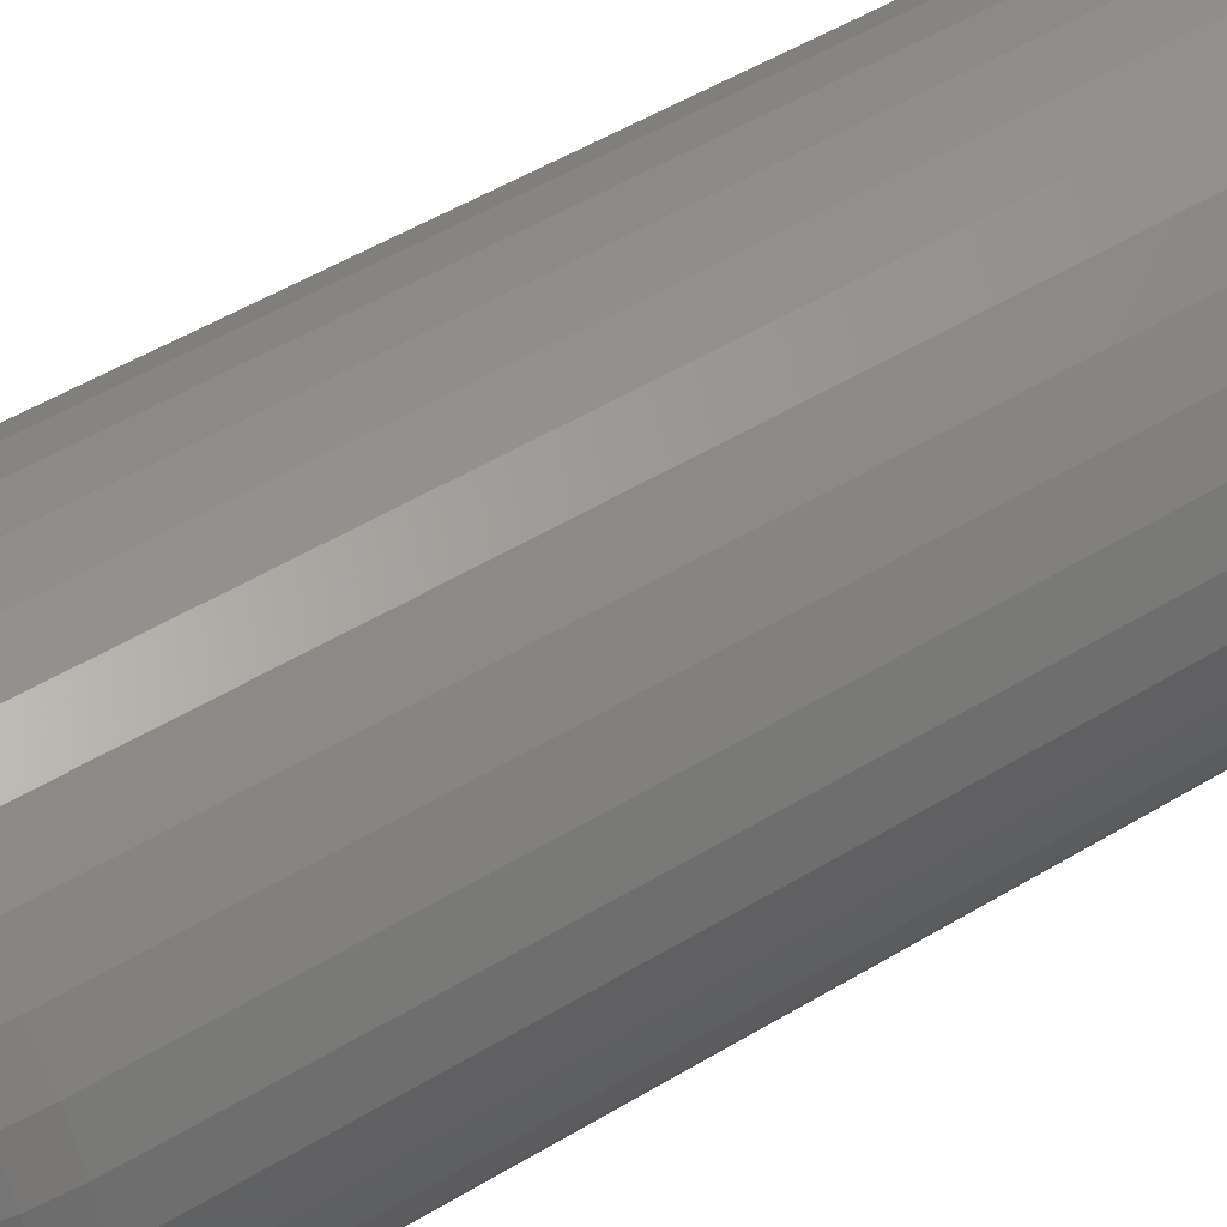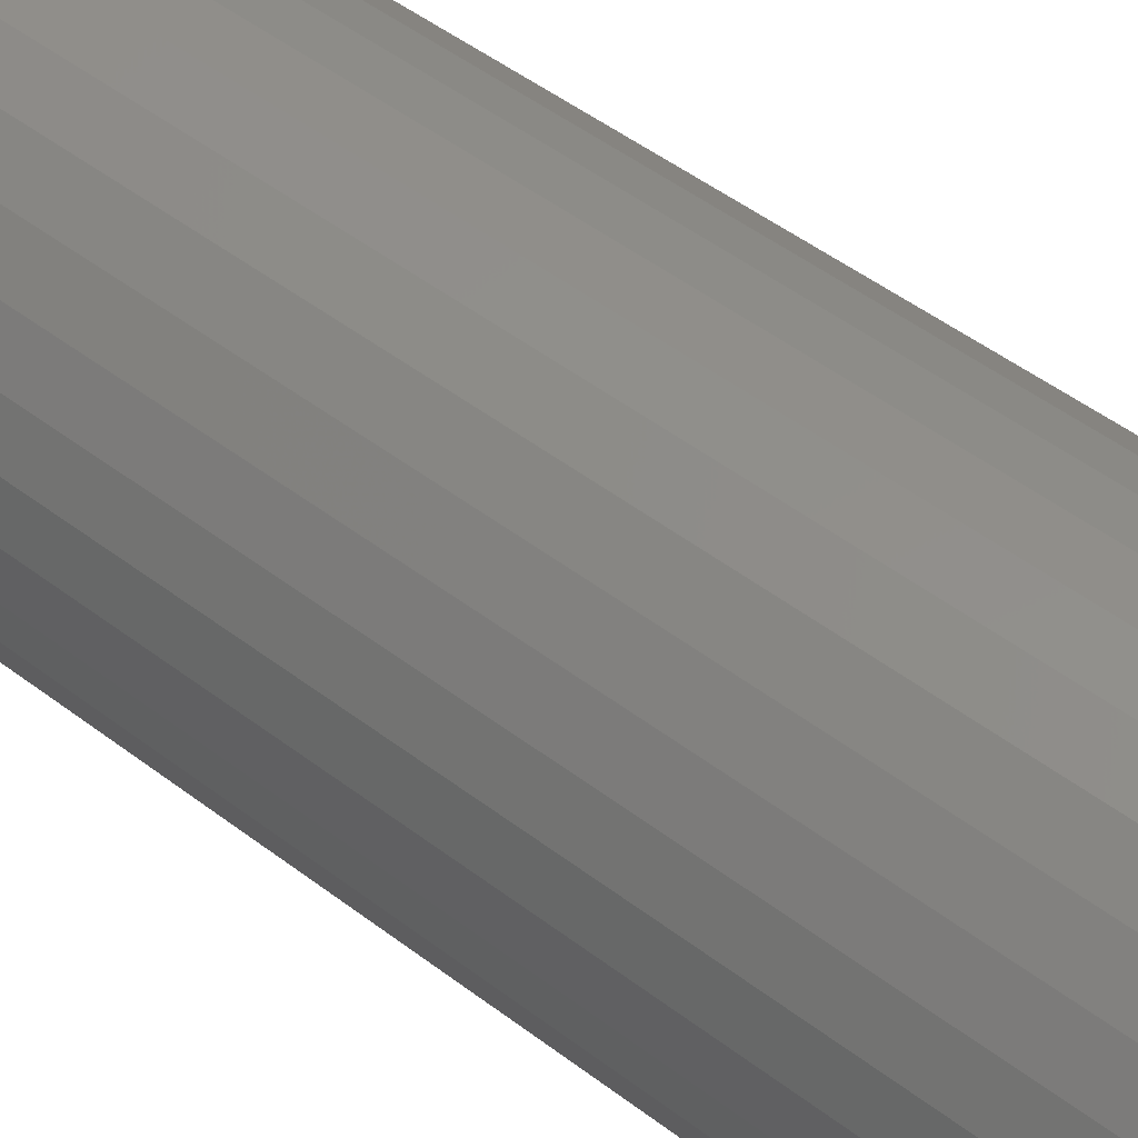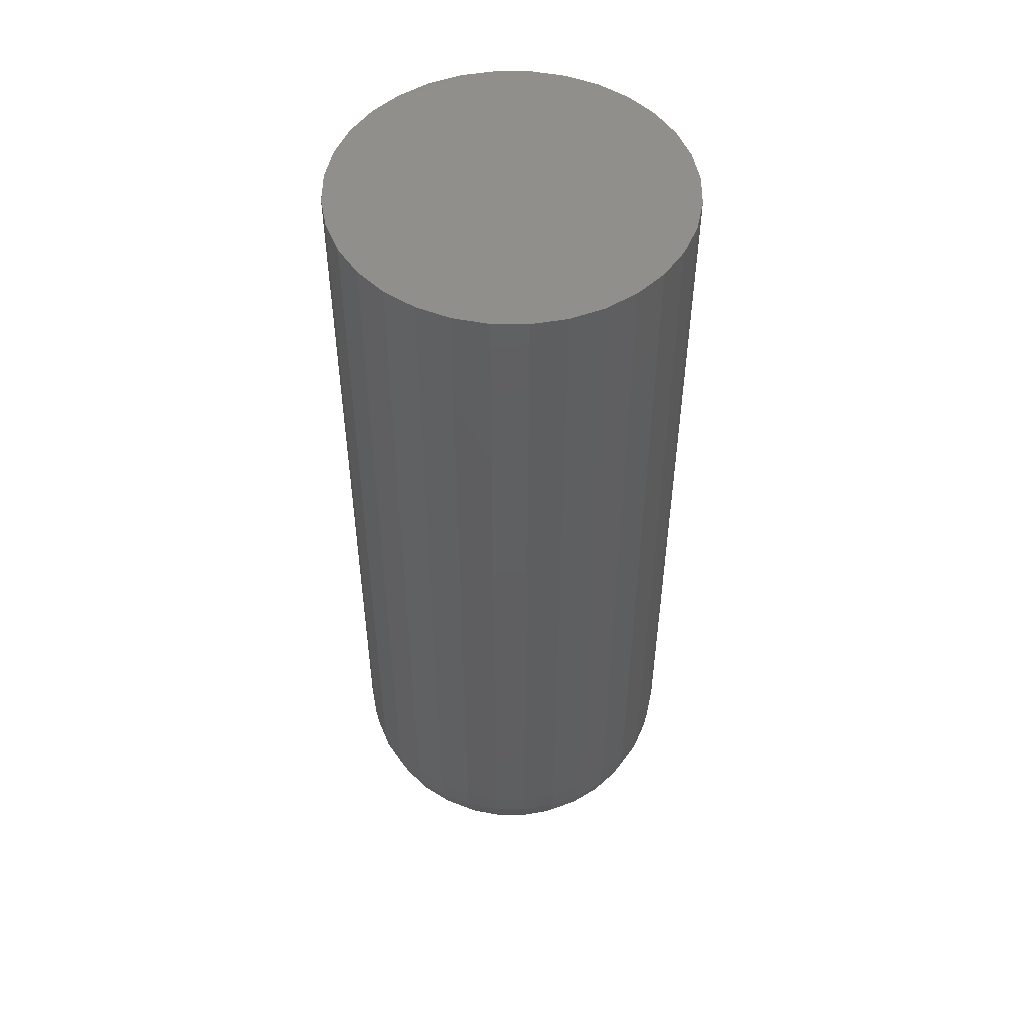
<metadata>
{"format":"stl","ext":"stl","renderer":"f3d","projection":"perspective","resolution":1024,"background":"white","views":[{"elev":49.8,"azim":56.1,"up":"+Z"},{"elev":48.6,"azim":130.5,"up":"+Z"},{"elev":50.8,"azim":40.0,"up":"+Y"}]}
</metadata>
<code>
# stl→obj: 320 verts, 636 faces
v -0.4781 -0.2656 0.2496
v -0.4943 -0.2656 0.248
v -0.4768 -0.2656 0.248
v -0.4953 -0.2656 0.2462
v -0.4758 -0.2656 0.2462
v -0.4758 -0.2656 0.2382
v -0.4943 -0.2656 0.2363
v -0.4768 -0.2656 0.2363
v -0.493 -0.2656 0.2347
v -0.4781 -0.2656 0.2347
v -0.4914 -0.2656 0.2334
v -0.4896 -0.2656 0.2325
v -0.493 -0.2656 0.2496
v -0.4797 -0.2656 0.2509
v -0.4815 -0.2656 0.2519
v -0.4835 -0.2656 0.2525
v -0.4855 -0.2656 0.2527
v -0.4876 -0.2656 0.2525
v -0.4896 -0.2656 0.2519
v -0.4914 -0.2656 0.2509
v -0.4797 -0.2656 0.2334
v -0.4876 -0.2656 0.2319
v -0.4855 -0.2656 0.2317
v -0.4835 -0.2656 0.2319
v -0.4815 -0.2656 0.2325
v -0.4752 -0.2656 0.2442
v -0.4959 -0.2656 0.2442
v -0.475 -0.2656 0.2422
v -0.4961 -0.2656 0.2422
v -0.4752 -0.2656 0.2401
v -0.4959 -0.2656 0.2401
v -0.4953 -0.2656 0.2382
v -0.4359 3.326e-17 0.2422
v -0.4359 -0.2266 0.2422
v -0.4369 3.262e-17 0.2325
v -0.4369 -0.2266 0.2325
v -0.4397 3.179e-17 0.2232
v -0.4397 -0.2266 0.2232
v -0.4443 3.08e-17 0.2146
v -0.4443 -0.2266 0.2146
v -0.4505 2.97e-17 0.2071
v -0.4505 -0.2266 0.2071
v -0.458 2.853e-17 0.201
v -0.458 -0.2266 0.201
v -0.4665 2.732e-17 0.1964
v -0.4665 -0.2266 0.1964
v -0.4759 2.613e-17 0.1936
v -0.4759 -0.2266 0.1936
v -0.4855 2.5e-17 0.1926
v -0.4855 -0.2266 0.1926
v -0.4952 2.398e-17 0.1936
v -0.4952 -0.2266 0.1936
v -0.5045 2.311e-17 0.1964
v -0.5045 -0.2266 0.1964
v -0.5131 2.241e-17 0.201
v -0.5131 -0.2266 0.201
v -0.5206 2.192e-17 0.2071
v -0.5206 -0.2266 0.2071
v -0.5268 2.165e-17 0.2146
v -0.5268 -0.2266 0.2146
v -0.5313 2.162e-17 0.2232
v -0.5313 -0.2266 0.2232
v -0.5342 2.182e-17 0.2325
v -0.5342 -0.2266 0.2325
v -0.5351 2.225e-17 0.2422
v -0.5351 -0.2266 0.2422
v -0.5342 2.289e-17 0.2519
v -0.5342 -0.2266 0.2519
v -0.5313 2.372e-17 0.2612
v -0.5313 -0.2266 0.2612
v -0.5268 2.471e-17 0.2697
v -0.5268 -0.2266 0.2697
v -0.5206 2.581e-17 0.2773
v -0.5206 -0.2266 0.2773
v -0.5131 2.699e-17 0.2834
v -0.5131 -0.2266 0.2834
v -0.5045 2.819e-17 0.288
v -0.5045 -0.2266 0.288
v -0.4952 2.938e-17 0.2908
v -0.4952 -0.2266 0.2908
v -0.4855 3.051e-17 0.2918
v -0.4855 -0.2266 0.2918
v -0.4759 3.153e-17 0.2908
v -0.4759 -0.2266 0.2908
v -0.4665 3.241e-17 0.288
v -0.4665 -0.2266 0.288
v -0.458 3.31e-17 0.2834
v -0.458 -0.2266 0.2834
v -0.4505 3.36e-17 0.2773
v -0.4505 -0.2266 0.2773
v -0.4443 3.386e-17 0.2697
v -0.4443 -0.2266 0.2697
v -0.4397 3.39e-17 0.2612
v -0.4397 -0.2266 0.2612
v -0.4369 3.369e-17 0.2519
v -0.4369 -0.2266 0.2519
v -0.4674 -0.2649 0.2422
v -0.4677 -0.2649 0.2386
v -0.4601 -0.2627 0.2422
v -0.4605 -0.2627 0.2372
v -0.4533 -0.259 0.2422
v -0.4539 -0.259 0.2359
v -0.4474 -0.2542 0.2422
v -0.4481 -0.2542 0.2347
v -0.4425 -0.2483 0.2422
v -0.4433 -0.2483 0.2338
v -0.4389 -0.2415 0.2422
v -0.4398 -0.2415 0.2331
v -0.4367 -0.2342 0.2422
v -0.4376 -0.2342 0.2327
v -0.5033 -0.2649 0.2386
v -0.5037 -0.2649 0.2422
v -0.5105 -0.2627 0.2372
v -0.511 -0.2627 0.2422
v -0.5171 -0.259 0.2359
v -0.5178 -0.259 0.2422
v -0.5229 -0.2542 0.2347
v -0.5237 -0.2542 0.2422
v -0.5277 -0.2483 0.2338
v -0.5285 -0.2483 0.2422
v -0.5312 -0.2415 0.2331
v -0.5321 -0.2415 0.2422
v -0.5334 -0.2342 0.2327
v -0.5344 -0.2342 0.2422
v -0.5023 -0.2649 0.2352
v -0.5091 -0.2627 0.2324
v -0.5153 -0.259 0.2299
v -0.5208 -0.2542 0.2276
v -0.5253 -0.2483 0.2257
v -0.5286 -0.2415 0.2243
v -0.5306 -0.2342 0.2235
v -0.5006 -0.2649 0.2321
v -0.5067 -0.2627 0.228
v -0.5123 -0.259 0.2243
v -0.5172 -0.2542 0.221
v -0.5213 -0.2483 0.2183
v -0.5243 -0.2415 0.2163
v -0.5261 -0.2342 0.2151
v -0.4984 -0.2649 0.2294
v -0.5035 -0.2627 0.2242
v -0.5083 -0.259 0.2194
v -0.5125 -0.2542 0.2152
v -0.5159 -0.2483 0.2118
v -0.5185 -0.2415 0.2092
v -0.5201 -0.2342 0.2077
v -0.4956 -0.2649 0.2271
v -0.4997 -0.2627 0.221
v -0.5034 -0.259 0.2154
v -0.5067 -0.2542 0.2105
v -0.5094 -0.2483 0.2064
v -0.5114 -0.2415 0.2034
v -0.5127 -0.2342 0.2016
v -0.4925 -0.2649 0.2254
v -0.4953 -0.2627 0.2187
v -0.4979 -0.259 0.2124
v -0.5001 -0.2542 0.2069
v -0.502 -0.2483 0.2025
v -0.5034 -0.2415 0.1991
v -0.5042 -0.2342 0.1971
v -0.4891 -0.2649 0.2244
v -0.4905 -0.2627 0.2172
v -0.4918 -0.259 0.2106
v -0.493 -0.2542 0.2048
v -0.4939 -0.2483 0.2
v -0.4946 -0.2415 0.1965
v -0.4951 -0.2342 0.1943
v -0.4855 -0.2649 0.224
v -0.4855 -0.2627 0.2167
v -0.4855 -0.259 0.21
v -0.4855 -0.2542 0.204
v -0.4855 -0.2483 0.1992
v -0.4855 -0.2415 0.1956
v -0.4855 -0.2342 0.1933
v -0.482 -0.2649 0.2244
v -0.4806 -0.2627 0.2172
v -0.4792 -0.259 0.2106
v -0.4781 -0.2542 0.2048
v -0.4771 -0.2483 0.2
v -0.4764 -0.2415 0.1965
v -0.476 -0.2342 0.1943
v -0.4786 -0.2649 0.2254
v -0.4758 -0.2627 0.2187
v -0.4732 -0.259 0.2124
v -0.4709 -0.2542 0.2069
v -0.4691 -0.2483 0.2025
v -0.4677 -0.2415 0.1991
v -0.4668 -0.2342 0.1971
v -0.4754 -0.2649 0.2271
v -0.4714 -0.2627 0.221
v -0.4676 -0.259 0.2154
v -0.4643 -0.2542 0.2105
v -0.4616 -0.2483 0.2064
v -0.4596 -0.2415 0.2034
v -0.4584 -0.2342 0.2016
v -0.4727 -0.2649 0.2294
v -0.4675 -0.2627 0.2242
v -0.4627 -0.259 0.2194
v -0.4586 -0.2542 0.2152
v -0.4551 -0.2483 0.2118
v -0.4526 -0.2415 0.2092
v -0.451 -0.2342 0.2077
v -0.4704 -0.2649 0.2321
v -0.4643 -0.2627 0.228
v -0.4587 -0.259 0.2243
v -0.4538 -0.2542 0.221
v -0.4498 -0.2483 0.2183
v -0.4468 -0.2415 0.2163
v -0.4449 -0.2342 0.2151
v -0.4688 -0.2649 0.2352
v -0.462 -0.2627 0.2324
v -0.4558 -0.259 0.2299
v -0.4503 -0.2542 0.2276
v -0.4458 -0.2483 0.2257
v -0.4425 -0.2415 0.2243
v -0.4404 -0.2342 0.2235
v -0.5033 -0.2649 0.2457
v -0.5105 -0.2627 0.2472
v -0.5171 -0.259 0.2485
v -0.5229 -0.2542 0.2496
v -0.5277 -0.2483 0.2506
v -0.5312 -0.2415 0.2513
v -0.5334 -0.2342 0.2517
v -0.4677 -0.2649 0.2457
v -0.4605 -0.2627 0.2472
v -0.4539 -0.259 0.2485
v -0.4481 -0.2542 0.2496
v -0.4433 -0.2483 0.2506
v -0.4398 -0.2415 0.2513
v -0.4376 -0.2342 0.2517
v -0.4688 -0.2649 0.2491
v -0.462 -0.2627 0.2519
v -0.4558 -0.259 0.2545
v -0.4503 -0.2542 0.2568
v -0.4458 -0.2483 0.2586
v -0.4425 -0.2415 0.26
v -0.4404 -0.2342 0.2609
v -0.4704 -0.2649 0.2523
v -0.4643 -0.2627 0.2563
v -0.4587 -0.259 0.2601
v -0.4538 -0.2542 0.2634
v -0.4498 -0.2483 0.2661
v -0.4468 -0.2415 0.2681
v -0.4449 -0.2342 0.2693
v -0.4727 -0.2649 0.255
v -0.4675 -0.2627 0.2602
v -0.4627 -0.259 0.265
v -0.4586 -0.2542 0.2692
v -0.4551 -0.2483 0.2726
v -0.4526 -0.2415 0.2751
v -0.451 -0.2342 0.2767
v -0.4754 -0.2649 0.2573
v -0.4714 -0.2627 0.2634
v -0.4676 -0.259 0.269
v -0.4643 -0.2542 0.2739
v -0.4616 -0.2483 0.2779
v -0.4596 -0.2415 0.2809
v -0.4584 -0.2342 0.2828
v -0.4786 -0.2649 0.259
v -0.4758 -0.2627 0.2657
v -0.4732 -0.259 0.272
v -0.4709 -0.2542 0.2774
v -0.4691 -0.2483 0.2819
v -0.4677 -0.2415 0.2853
v -0.4668 -0.2342 0.2873
v -0.482 -0.2649 0.26
v -0.4806 -0.2627 0.2672
v -0.4792 -0.259 0.2738
v -0.4781 -0.2542 0.2796
v -0.4771 -0.2483 0.2844
v -0.4764 -0.2415 0.2879
v -0.476 -0.2342 0.2901
v -0.4855 -0.2649 0.2603
v -0.4855 -0.2627 0.2677
v -0.4855 -0.259 0.2744
v -0.4855 -0.2542 0.2803
v -0.4855 -0.2483 0.2852
v -0.4855 -0.2415 0.2888
v -0.4855 -0.2342 0.291
v -0.4891 -0.2649 0.26
v -0.4905 -0.2627 0.2672
v -0.4918 -0.259 0.2738
v -0.493 -0.2542 0.2796
v -0.4939 -0.2483 0.2844
v -0.4946 -0.2415 0.2879
v -0.4951 -0.2342 0.2901
v -0.4925 -0.2649 0.259
v -0.4953 -0.2627 0.2657
v -0.4979 -0.259 0.272
v -0.5001 -0.2542 0.2774
v -0.502 -0.2483 0.2819
v -0.5034 -0.2415 0.2853
v -0.5042 -0.2342 0.2873
v -0.4956 -0.2649 0.2573
v -0.4997 -0.2627 0.2634
v -0.5034 -0.259 0.269
v -0.5067 -0.2542 0.2739
v -0.5094 -0.2483 0.2779
v -0.5114 -0.2415 0.2809
v -0.5127 -0.2342 0.2828
v -0.4984 -0.2649 0.255
v -0.5035 -0.2627 0.2602
v -0.5083 -0.259 0.265
v -0.5125 -0.2542 0.2692
v -0.5159 -0.2483 0.2726
v -0.5185 -0.2415 0.2751
v -0.5201 -0.2342 0.2767
v -0.5006 -0.2649 0.2523
v -0.5067 -0.2627 0.2563
v -0.5123 -0.259 0.2601
v -0.5172 -0.2542 0.2634
v -0.5213 -0.2483 0.2661
v -0.5243 -0.2415 0.2681
v -0.5261 -0.2342 0.2693
v -0.5023 -0.2649 0.2491
v -0.5091 -0.2627 0.2519
v -0.5153 -0.259 0.2545
v -0.5208 -0.2542 0.2568
v -0.5253 -0.2483 0.2586
v -0.5286 -0.2415 0.26
v -0.5306 -0.2342 0.2609
f 1 2 3
f 2 4 3
f 3 4 5
f 6 7 8
f 7 9 8
f 8 9 10
f 9 11 10
f 10 11 12
f 13 2 1
f 13 1 14
f 13 14 15
f 13 15 16
f 13 16 17
f 13 17 18
f 13 18 19
f 13 19 20
f 21 10 12
f 21 12 22
f 21 22 23
f 21 23 24
f 21 24 25
f 5 4 26
f 26 4 27
f 26 27 28
f 28 27 29
f 28 29 30
f 30 29 31
f 30 31 6
f 6 31 32
f 6 32 7
f 33 34 35
f 35 34 36
f 35 36 37
f 37 36 38
f 37 38 39
f 39 38 40
f 39 40 41
f 41 40 42
f 41 42 43
f 43 42 44
f 43 44 45
f 45 44 46
f 45 46 47
f 47 46 48
f 47 48 49
f 49 48 50
f 49 50 51
f 51 50 52
f 51 52 53
f 53 52 54
f 53 54 55
f 55 54 56
f 55 56 57
f 57 56 58
f 57 58 59
f 59 58 60
f 59 60 61
f 61 60 62
f 61 62 63
f 63 62 64
f 63 64 65
f 65 64 66
f 65 66 67
f 67 66 68
f 67 68 69
f 69 68 70
f 69 70 71
f 71 70 72
f 71 72 73
f 73 72 74
f 73 74 75
f 75 74 76
f 75 76 77
f 77 76 78
f 77 78 79
f 79 78 80
f 79 80 81
f 81 80 82
f 81 82 83
f 83 82 84
f 83 84 85
f 85 84 86
f 85 86 87
f 87 86 88
f 87 88 89
f 89 88 90
f 89 90 91
f 91 90 92
f 91 92 93
f 93 92 94
f 93 94 95
f 95 94 96
f 95 96 33
f 33 96 34
f 28 30 97
f 97 30 98
f 97 98 99
f 99 98 100
f 99 100 101
f 101 100 102
f 101 102 103
f 103 102 104
f 103 104 105
f 105 104 106
f 105 106 107
f 107 106 108
f 107 108 109
f 109 108 110
f 109 110 34
f 34 110 36
f 31 29 111
f 111 29 112
f 111 112 113
f 113 112 114
f 113 114 115
f 115 114 116
f 115 116 117
f 117 116 118
f 117 118 119
f 119 118 120
f 119 120 121
f 121 120 122
f 121 122 123
f 123 122 124
f 123 124 64
f 64 124 66
f 32 31 125
f 125 31 111
f 125 111 126
f 126 111 113
f 126 113 127
f 127 113 115
f 127 115 128
f 128 115 117
f 128 117 129
f 129 117 119
f 129 119 130
f 130 119 121
f 130 121 131
f 131 121 123
f 131 123 62
f 62 123 64
f 7 32 132
f 132 32 125
f 132 125 133
f 133 125 126
f 133 126 134
f 134 126 127
f 134 127 135
f 135 127 128
f 135 128 136
f 136 128 129
f 136 129 137
f 137 129 130
f 137 130 138
f 138 130 131
f 138 131 60
f 60 131 62
f 9 7 139
f 139 7 132
f 139 132 140
f 140 132 133
f 140 133 141
f 141 133 134
f 141 134 142
f 142 134 135
f 142 135 143
f 143 135 136
f 143 136 144
f 144 136 137
f 144 137 145
f 145 137 138
f 145 138 58
f 58 138 60
f 11 9 146
f 146 9 139
f 146 139 147
f 147 139 140
f 147 140 148
f 148 140 141
f 148 141 149
f 149 141 142
f 149 142 150
f 150 142 143
f 150 143 151
f 151 143 144
f 151 144 152
f 152 144 145
f 152 145 56
f 56 145 58
f 12 11 153
f 153 11 146
f 153 146 154
f 154 146 147
f 154 147 155
f 155 147 148
f 155 148 156
f 156 148 149
f 156 149 157
f 157 149 150
f 157 150 158
f 158 150 151
f 158 151 159
f 159 151 152
f 159 152 54
f 54 152 56
f 22 12 160
f 160 12 153
f 160 153 161
f 161 153 154
f 161 154 162
f 162 154 155
f 162 155 163
f 163 155 156
f 163 156 164
f 164 156 157
f 164 157 165
f 165 157 158
f 165 158 166
f 166 158 159
f 166 159 52
f 52 159 54
f 23 22 167
f 167 22 160
f 167 160 168
f 168 160 161
f 168 161 169
f 169 161 162
f 169 162 170
f 170 162 163
f 170 163 171
f 171 163 164
f 171 164 172
f 172 164 165
f 172 165 173
f 173 165 166
f 173 166 50
f 50 166 52
f 24 23 174
f 174 23 167
f 174 167 175
f 175 167 168
f 175 168 176
f 176 168 169
f 176 169 177
f 177 169 170
f 177 170 178
f 178 170 171
f 178 171 179
f 179 171 172
f 179 172 180
f 180 172 173
f 180 173 48
f 48 173 50
f 25 24 181
f 181 24 174
f 181 174 182
f 182 174 175
f 182 175 183
f 183 175 176
f 183 176 184
f 184 176 177
f 184 177 185
f 185 177 178
f 185 178 186
f 186 178 179
f 186 179 187
f 187 179 180
f 187 180 46
f 46 180 48
f 21 25 188
f 188 25 181
f 188 181 189
f 189 181 182
f 189 182 190
f 190 182 183
f 190 183 191
f 191 183 184
f 191 184 192
f 192 184 185
f 192 185 193
f 193 185 186
f 193 186 194
f 194 186 187
f 194 187 44
f 44 187 46
f 10 21 195
f 195 21 188
f 195 188 196
f 196 188 189
f 196 189 197
f 197 189 190
f 197 190 198
f 198 190 191
f 198 191 199
f 199 191 192
f 199 192 200
f 200 192 193
f 200 193 201
f 201 193 194
f 201 194 42
f 42 194 44
f 8 10 202
f 202 10 195
f 202 195 203
f 203 195 196
f 203 196 204
f 204 196 197
f 204 197 205
f 205 197 198
f 205 198 206
f 206 198 199
f 206 199 207
f 207 199 200
f 207 200 208
f 208 200 201
f 208 201 40
f 40 201 42
f 6 8 209
f 209 8 202
f 209 202 210
f 210 202 203
f 210 203 211
f 211 203 204
f 211 204 212
f 212 204 205
f 212 205 213
f 213 205 206
f 213 206 214
f 214 206 207
f 214 207 215
f 215 207 208
f 215 208 38
f 38 208 40
f 30 6 98
f 98 6 209
f 98 209 100
f 100 209 210
f 100 210 102
f 102 210 211
f 102 211 104
f 104 211 212
f 104 212 106
f 106 212 213
f 106 213 108
f 108 213 214
f 108 214 110
f 110 214 215
f 110 215 36
f 36 215 38
f 29 27 112
f 112 27 216
f 112 216 114
f 114 216 217
f 114 217 116
f 116 217 218
f 116 218 118
f 118 218 219
f 118 219 120
f 120 219 220
f 120 220 122
f 122 220 221
f 122 221 124
f 124 221 222
f 124 222 66
f 66 222 68
f 26 28 223
f 223 28 97
f 223 97 224
f 224 97 99
f 224 99 225
f 225 99 101
f 225 101 226
f 226 101 103
f 226 103 227
f 227 103 105
f 227 105 228
f 228 105 107
f 228 107 229
f 229 107 109
f 229 109 96
f 96 109 34
f 5 26 230
f 230 26 223
f 230 223 231
f 231 223 224
f 231 224 232
f 232 224 225
f 232 225 233
f 233 225 226
f 233 226 234
f 234 226 227
f 234 227 235
f 235 227 228
f 235 228 236
f 236 228 229
f 236 229 94
f 94 229 96
f 3 5 237
f 237 5 230
f 237 230 238
f 238 230 231
f 238 231 239
f 239 231 232
f 239 232 240
f 240 232 233
f 240 233 241
f 241 233 234
f 241 234 242
f 242 234 235
f 242 235 243
f 243 235 236
f 243 236 92
f 92 236 94
f 1 3 244
f 244 3 237
f 244 237 245
f 245 237 238
f 245 238 246
f 246 238 239
f 246 239 247
f 247 239 240
f 247 240 248
f 248 240 241
f 248 241 249
f 249 241 242
f 249 242 250
f 250 242 243
f 250 243 90
f 90 243 92
f 14 1 251
f 251 1 244
f 251 244 252
f 252 244 245
f 252 245 253
f 253 245 246
f 253 246 254
f 254 246 247
f 254 247 255
f 255 247 248
f 255 248 256
f 256 248 249
f 256 249 257
f 257 249 250
f 257 250 88
f 88 250 90
f 15 14 258
f 258 14 251
f 258 251 259
f 259 251 252
f 259 252 260
f 260 252 253
f 260 253 261
f 261 253 254
f 261 254 262
f 262 254 255
f 262 255 263
f 263 255 256
f 263 256 264
f 264 256 257
f 264 257 86
f 86 257 88
f 16 15 265
f 265 15 258
f 265 258 266
f 266 258 259
f 266 259 267
f 267 259 260
f 267 260 268
f 268 260 261
f 268 261 269
f 269 261 262
f 269 262 270
f 270 262 263
f 270 263 271
f 271 263 264
f 271 264 84
f 84 264 86
f 17 16 272
f 272 16 265
f 272 265 273
f 273 265 266
f 273 266 274
f 274 266 267
f 274 267 275
f 275 267 268
f 275 268 276
f 276 268 269
f 276 269 277
f 277 269 270
f 277 270 278
f 278 270 271
f 278 271 82
f 82 271 84
f 18 17 279
f 279 17 272
f 279 272 280
f 280 272 273
f 280 273 281
f 281 273 274
f 281 274 282
f 282 274 275
f 282 275 283
f 283 275 276
f 283 276 284
f 284 276 277
f 284 277 285
f 285 277 278
f 285 278 80
f 80 278 82
f 19 18 286
f 286 18 279
f 286 279 287
f 287 279 280
f 287 280 288
f 288 280 281
f 288 281 289
f 289 281 282
f 289 282 290
f 290 282 283
f 290 283 291
f 291 283 284
f 291 284 292
f 292 284 285
f 292 285 78
f 78 285 80
f 20 19 293
f 293 19 286
f 293 286 294
f 294 286 287
f 294 287 295
f 295 287 288
f 295 288 296
f 296 288 289
f 296 289 297
f 297 289 290
f 297 290 298
f 298 290 291
f 298 291 299
f 299 291 292
f 299 292 76
f 76 292 78
f 13 20 300
f 300 20 293
f 300 293 301
f 301 293 294
f 301 294 302
f 302 294 295
f 302 295 303
f 303 295 296
f 303 296 304
f 304 296 297
f 304 297 305
f 305 297 298
f 305 298 306
f 306 298 299
f 306 299 74
f 74 299 76
f 2 13 307
f 307 13 300
f 307 300 308
f 308 300 301
f 308 301 309
f 309 301 302
f 309 302 310
f 310 302 303
f 310 303 311
f 311 303 304
f 311 304 312
f 312 304 305
f 312 305 313
f 313 305 306
f 313 306 72
f 72 306 74
f 4 2 314
f 314 2 307
f 314 307 315
f 315 307 308
f 315 308 316
f 316 308 309
f 316 309 317
f 317 309 310
f 317 310 318
f 318 310 311
f 318 311 319
f 319 311 312
f 319 312 320
f 320 312 313
f 320 313 70
f 70 313 72
f 27 4 216
f 216 4 314
f 216 314 217
f 217 314 315
f 217 315 218
f 218 315 316
f 218 316 219
f 219 316 317
f 219 317 220
f 220 317 318
f 220 318 221
f 221 318 319
f 221 319 222
f 222 319 320
f 222 320 68
f 68 320 70
f 77 79 81
f 77 81 83
f 85 77 83
f 75 77 85
f 87 75 85
f 73 75 87
f 89 73 87
f 71 73 89
f 91 71 89
f 69 71 91
f 93 69 91
f 67 69 93
f 95 67 93
f 37 61 35
f 59 61 37
f 39 59 37
f 57 59 39
f 41 57 39
f 55 57 41
f 43 55 41
f 53 55 43
f 45 53 43
f 51 53 45
f 49 51 45
f 47 49 45
f 61 63 35
f 35 63 65
f 35 65 33
f 33 65 67
f 33 67 95

</code>
